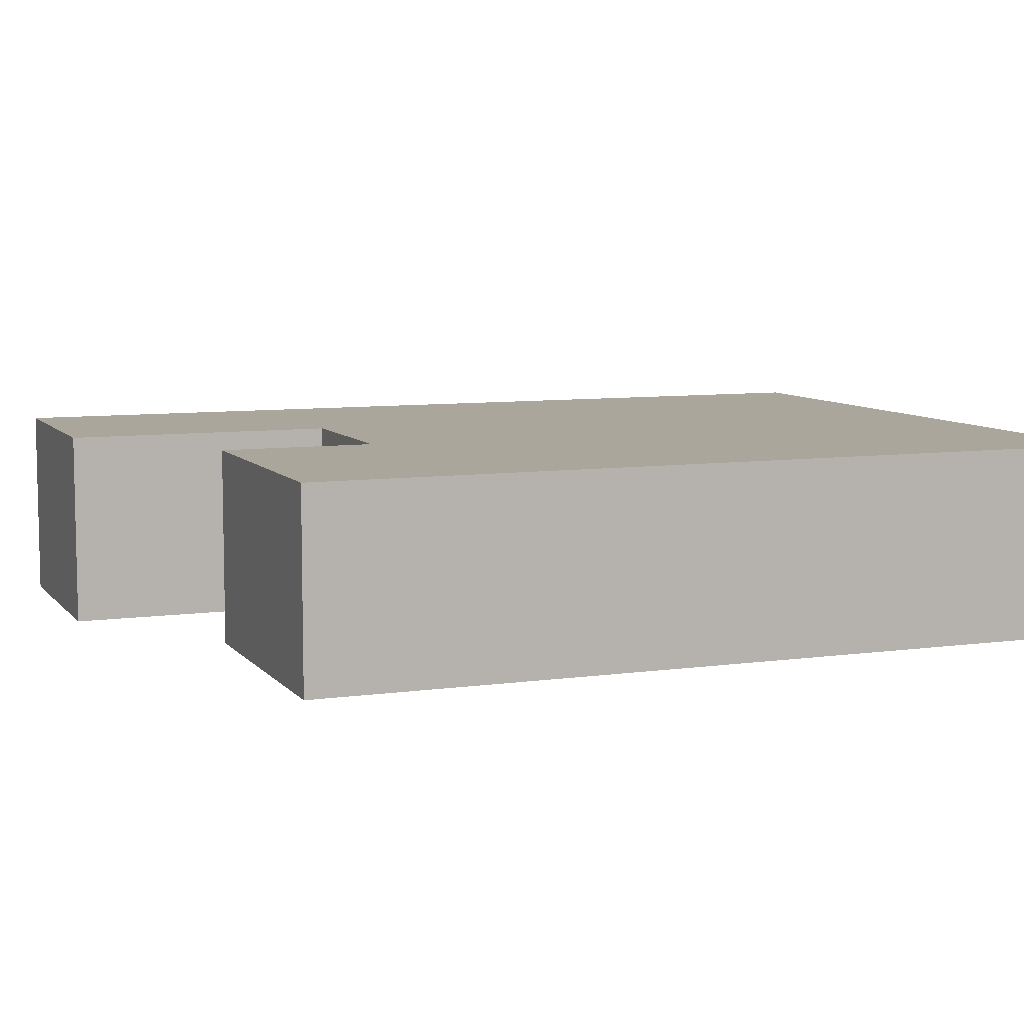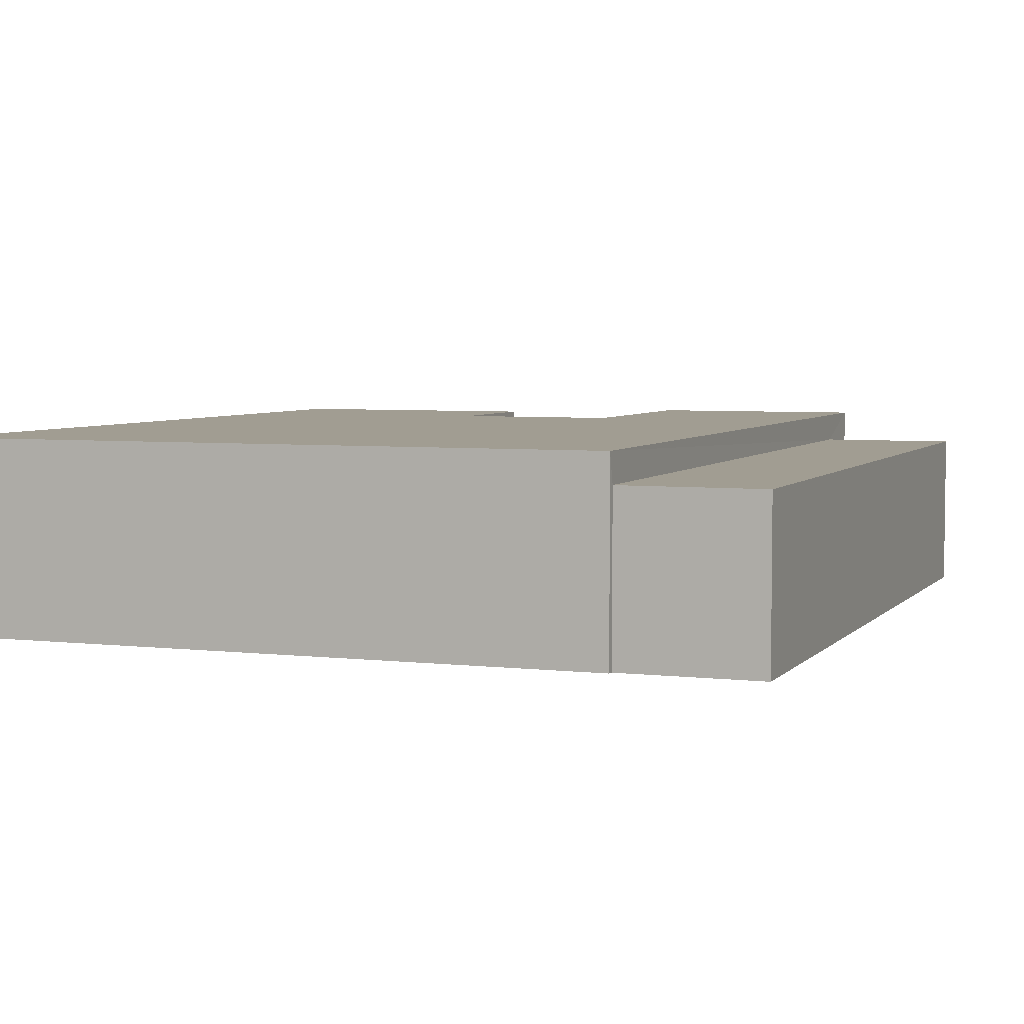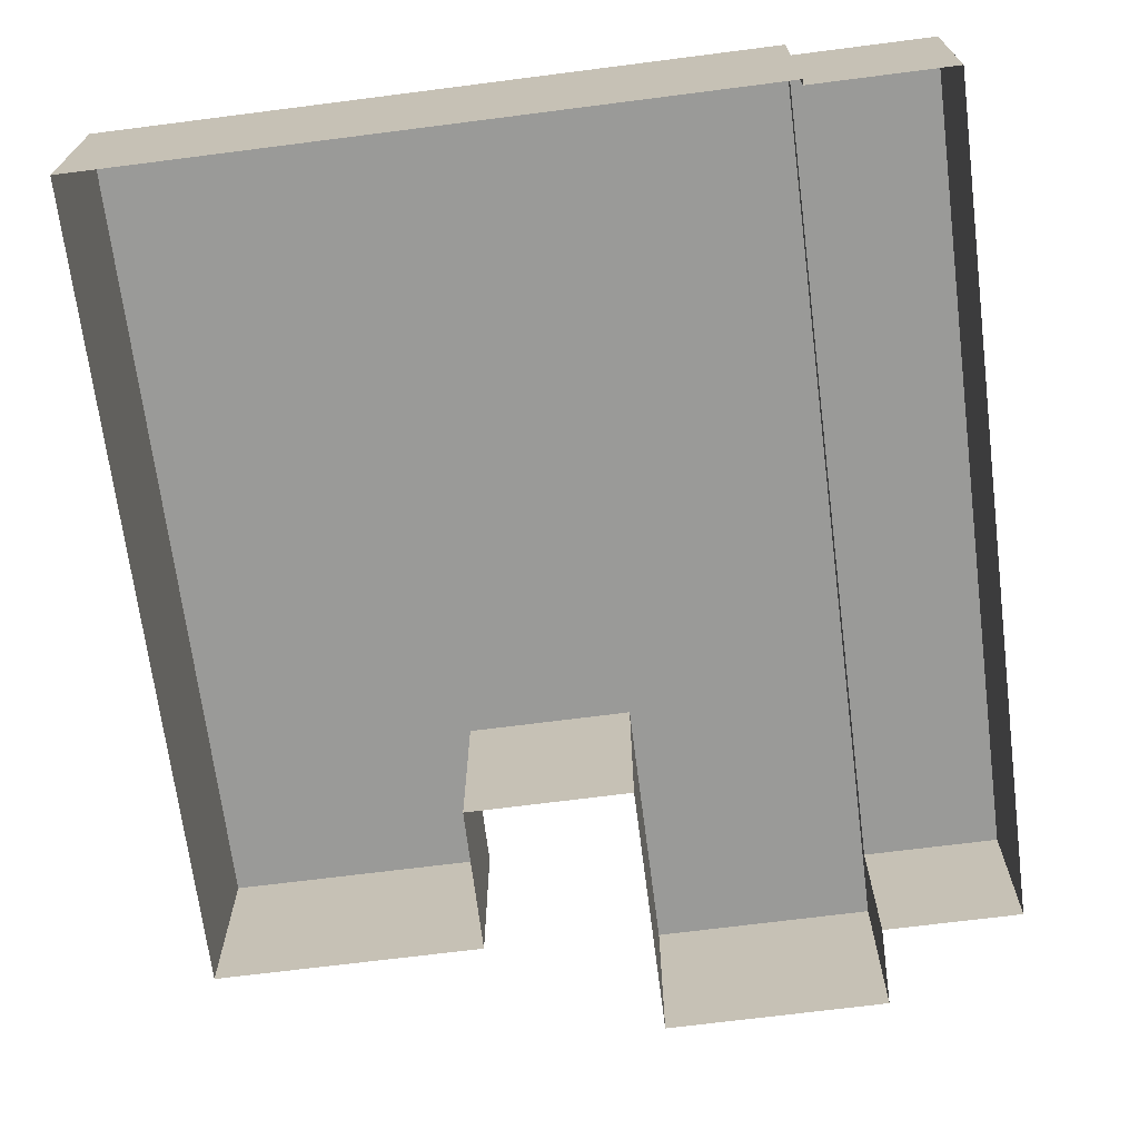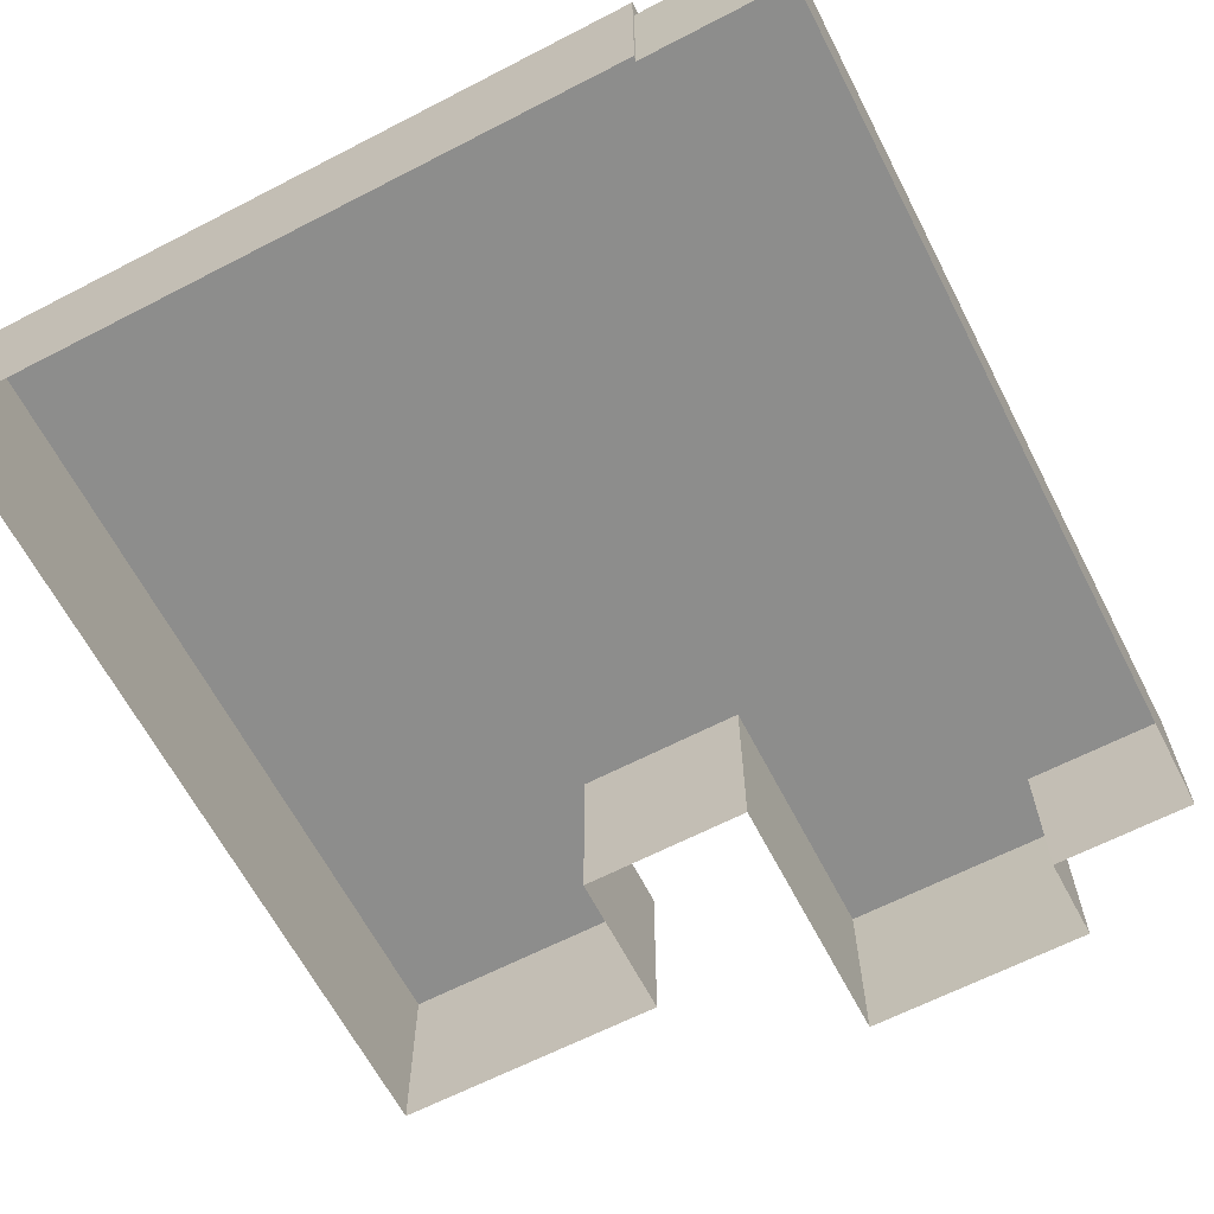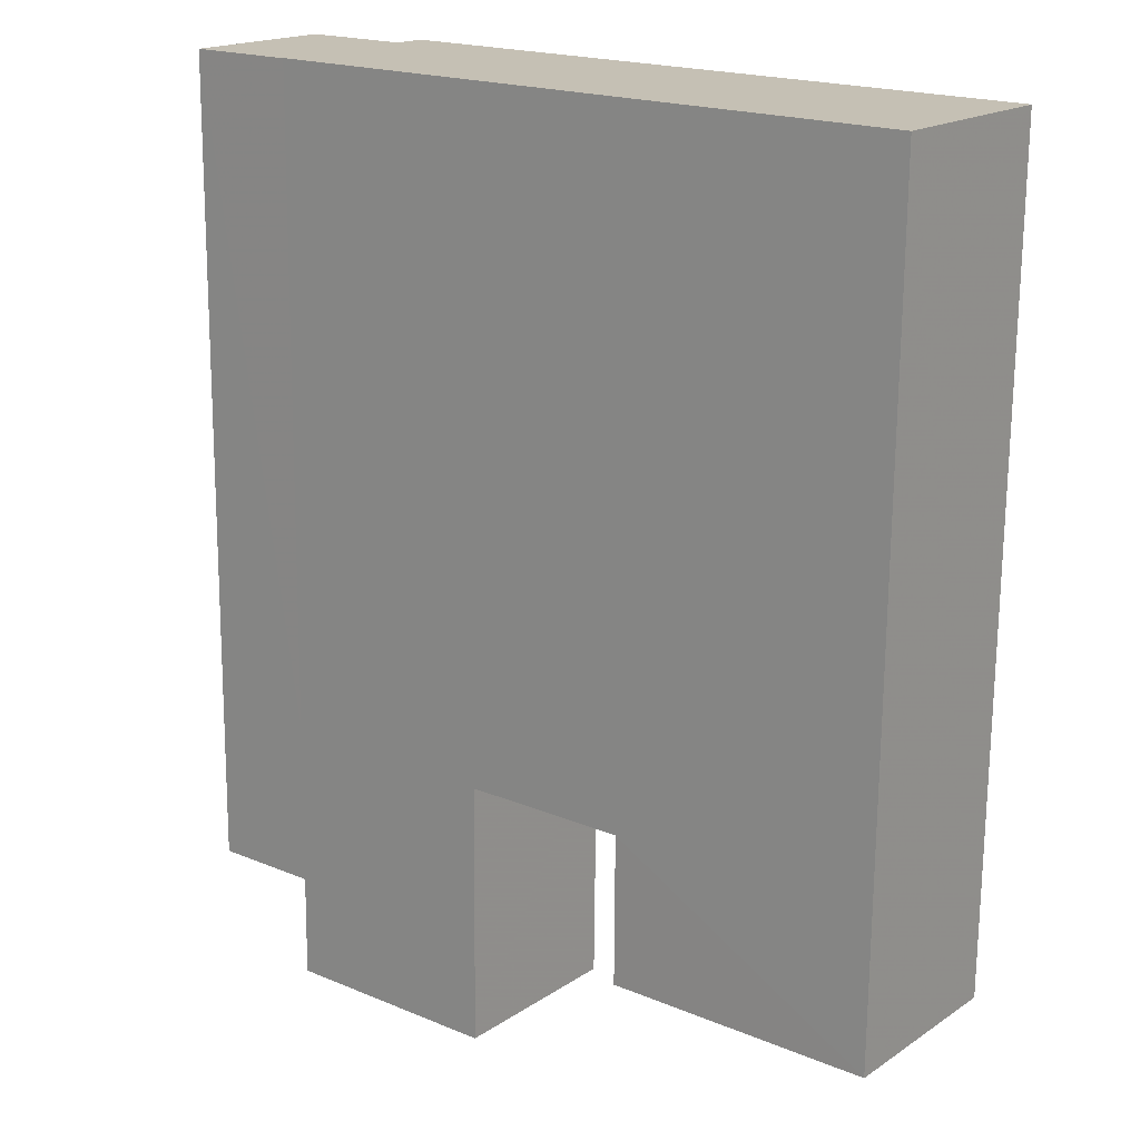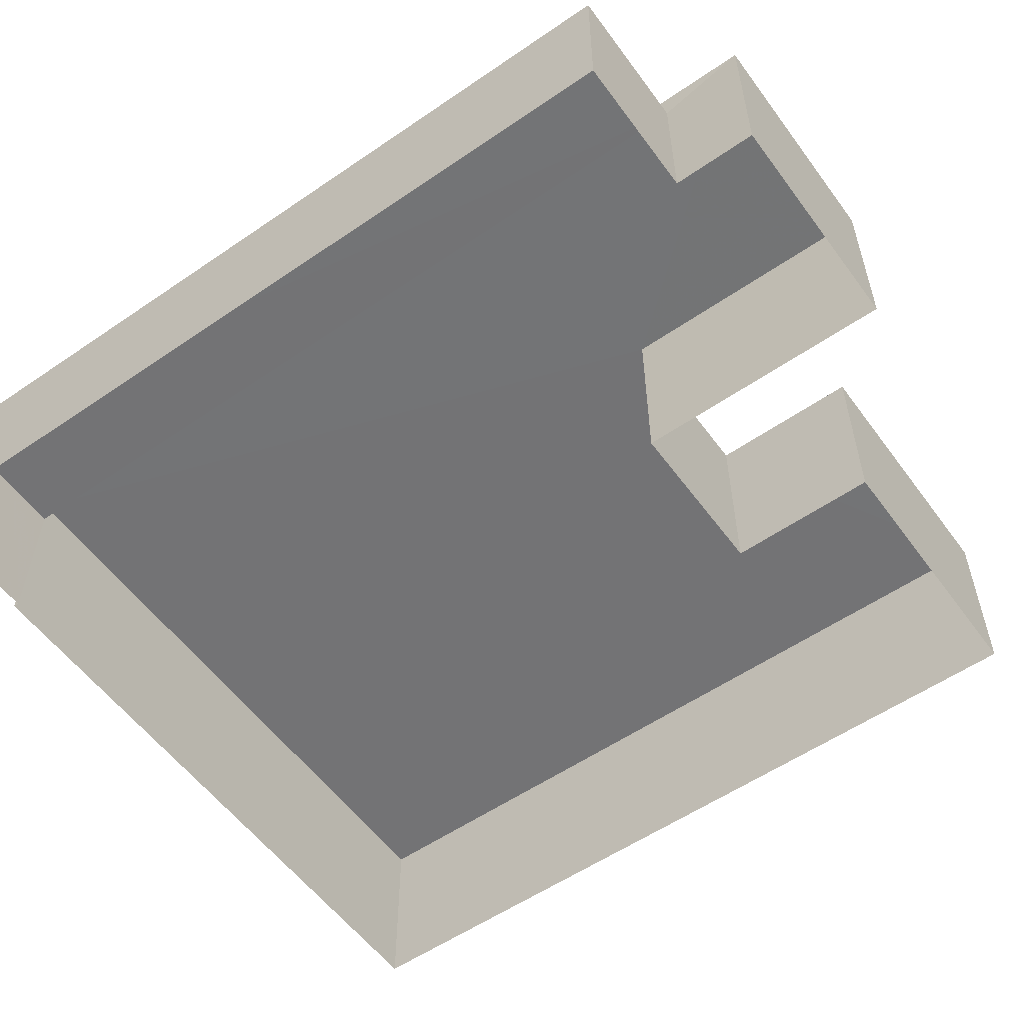
<metadata>
{"format":"obj","ext":"obj","renderer":"f3d","projection":"perspective","resolution":1024,"background":"white","views":[{"elev":7.9,"azim":67.9,"up":"+Z"},{"elev":4.7,"azim":-159.9,"up":"+Z"},{"elev":-69.2,"azim":-173.3,"up":"+Z"},{"elev":-64.5,"azim":-153.1,"up":"+Z"},{"elev":18.0,"azim":38.2,"up":"+Y"},{"elev":-56.0,"azim":-54.8,"up":"+Z"}]}
</metadata>
<code>
v -2.255e+05 -1.27e+05 15.61
v -2.255e+05 -1.27e+05 15.61
v -2.255e+05 -1.27e+05 15.61
v -2.255e+05 -1.27e+05 15.61
v -2.255e+05 -1.27e+05 15.61
v -2.255e+05 -1.27e+05 15.61
v -2.255e+05 -1.27e+05 15.61
v -2.255e+05 -1.27e+05 15.61
v -2.255e+05 -1.27e+05 15.61
v -2.255e+05 -1.27e+05 15.61
v -2.255e+05 -1.27e+05 15.61
v -2.255e+05 -1.27e+05 15.61
v -2.255e+05 -1.27e+05 19.9
v -2.255e+05 -1.27e+05 19.9
v -2.255e+05 -1.27e+05 19.9
v -2.255e+05 -1.27e+05 19.9
v -2.255e+05 -1.27e+05 19.9
v -2.255e+05 -1.27e+05 19.9
v -2.255e+05 -1.27e+05 19.9
v -2.255e+05 -1.27e+05 19.9
v -2.255e+05 -1.27e+05 19.24
v -2.255e+05 -1.27e+05 19.24
v -2.255e+05 -1.27e+05 19.24
v -2.255e+05 -1.27e+05 19.24
f 1 2 3
f 4 5 6
f 5 4 7
f 1 3 8
f 9 10 7
f 11 12 8
f 3 11 8
f 8 9 4
f 12 9 8
f 9 7 4
f 13 14 15
f 16 17 18
f 14 19 15
f 18 17 20
f 15 19 20
f 17 15 20
f 21 22 23
f 21 24 22
f 19 7 10
f 20 19 10
f 9 12 22
f 24 9 22
f 16 1 8
f 17 16 8
f 17 8 4
f 15 17 4
f 24 10 9
f 10 24 20
f 3 2 21
f 18 20 21
f 2 18 21
f 21 20 24
f 3 23 11
f 3 21 23
f 19 5 7
f 19 14 5
f 18 2 1
f 16 18 1
f 13 6 5
f 14 13 5
f 13 4 6
f 13 15 4
f 22 12 11
f 23 22 11

</code>
